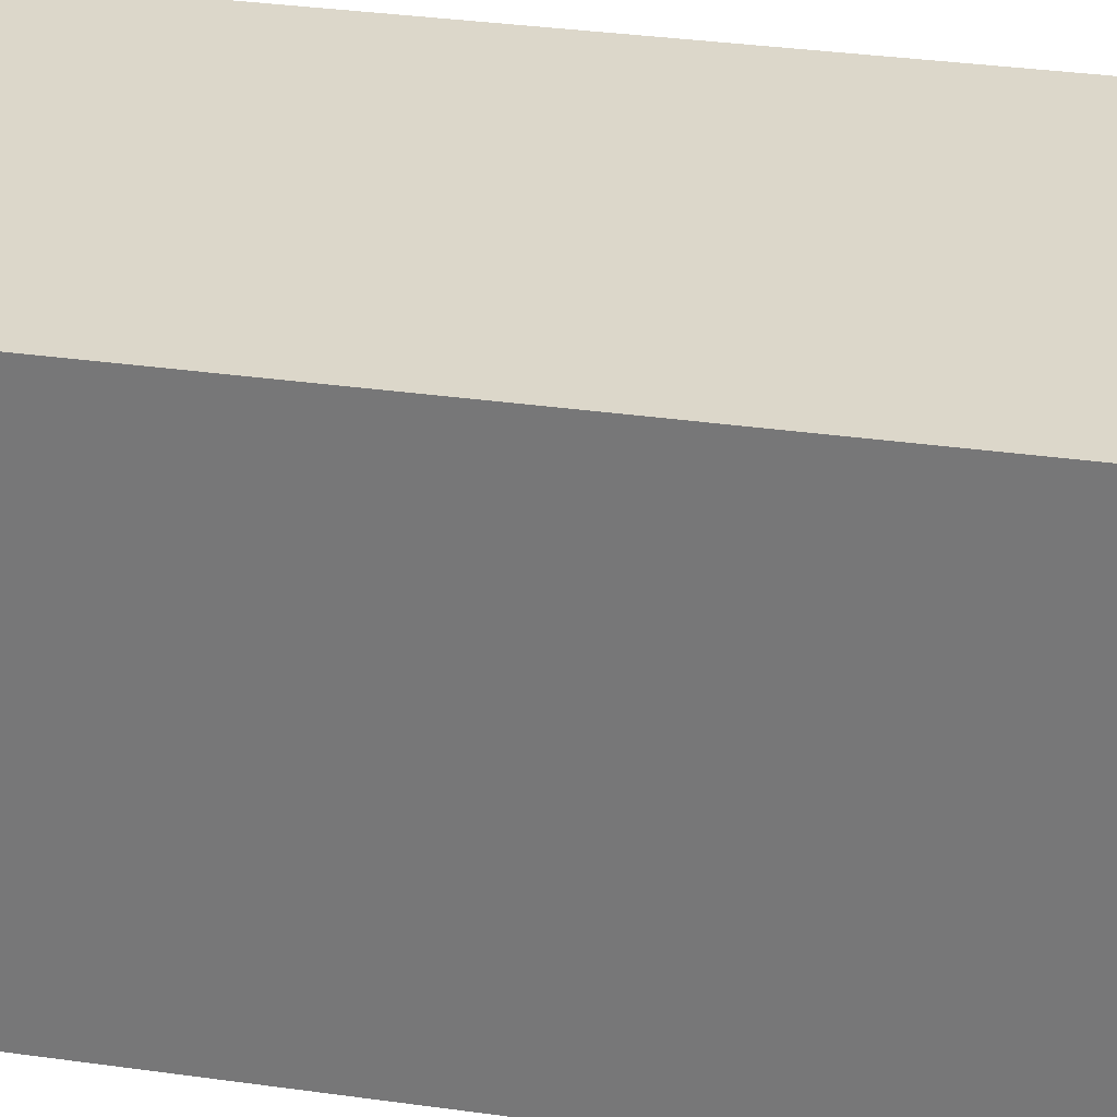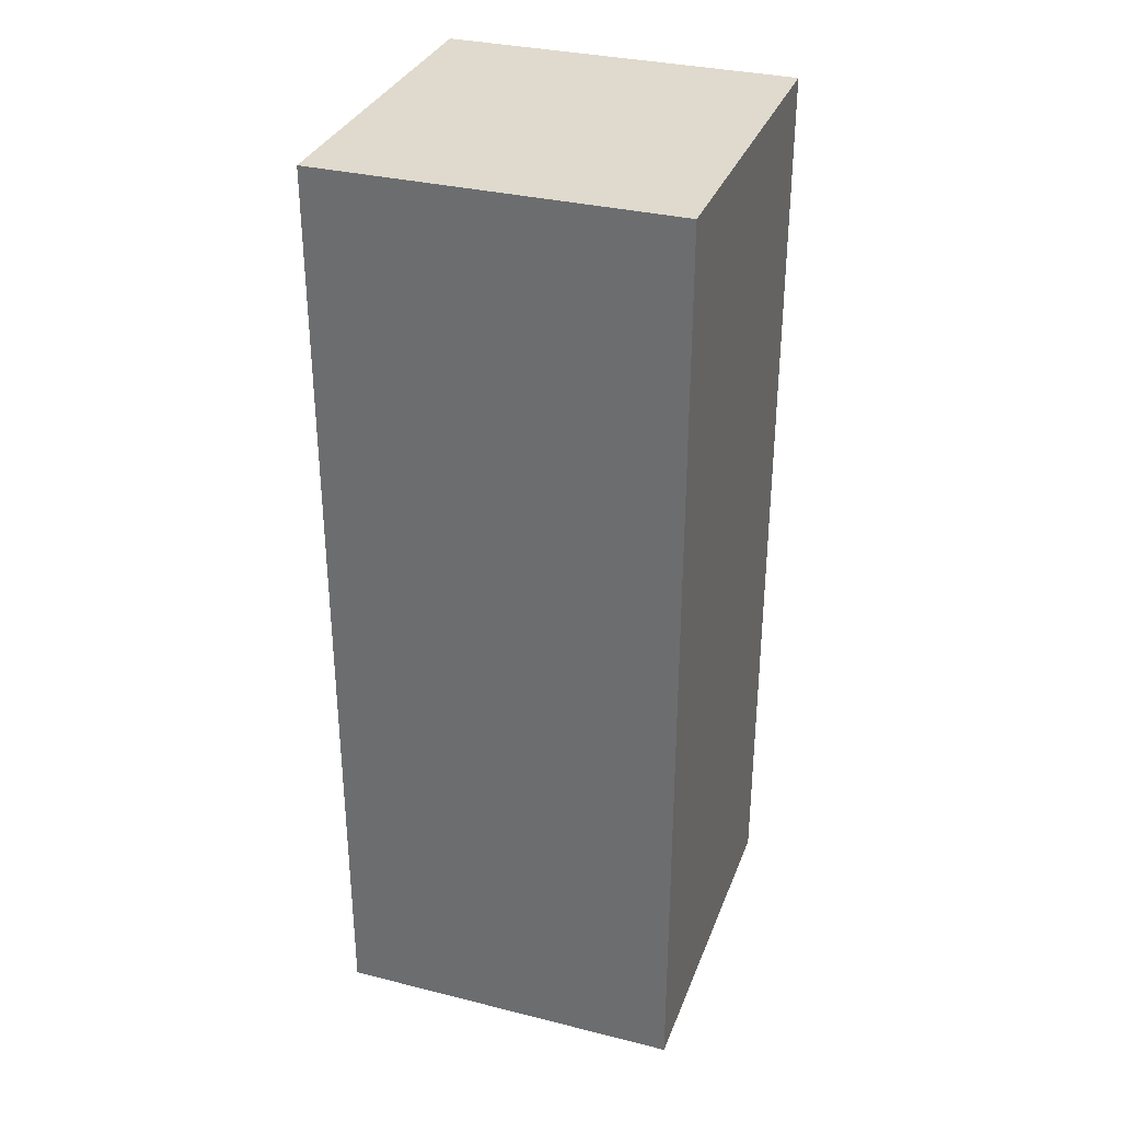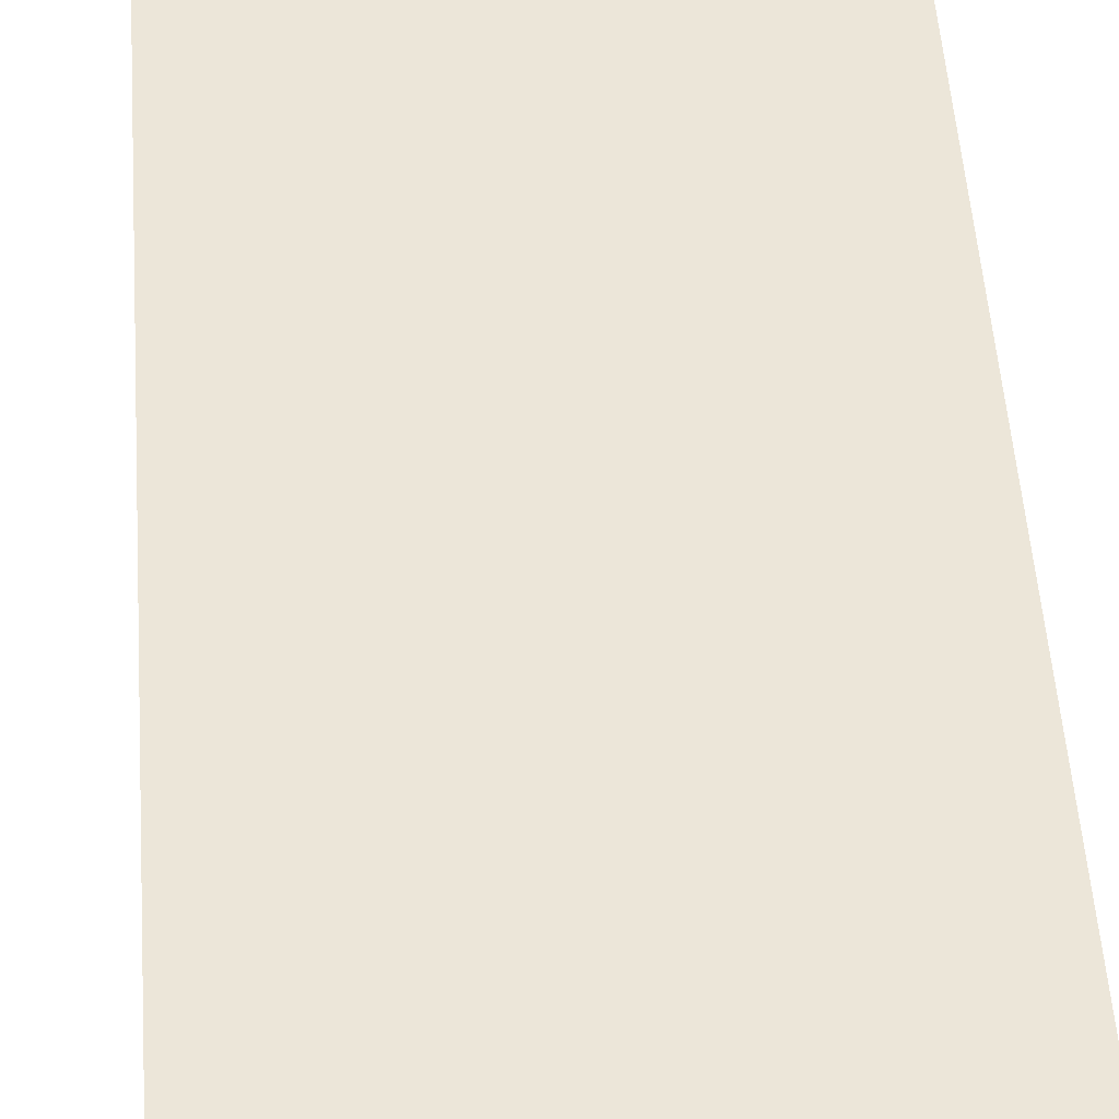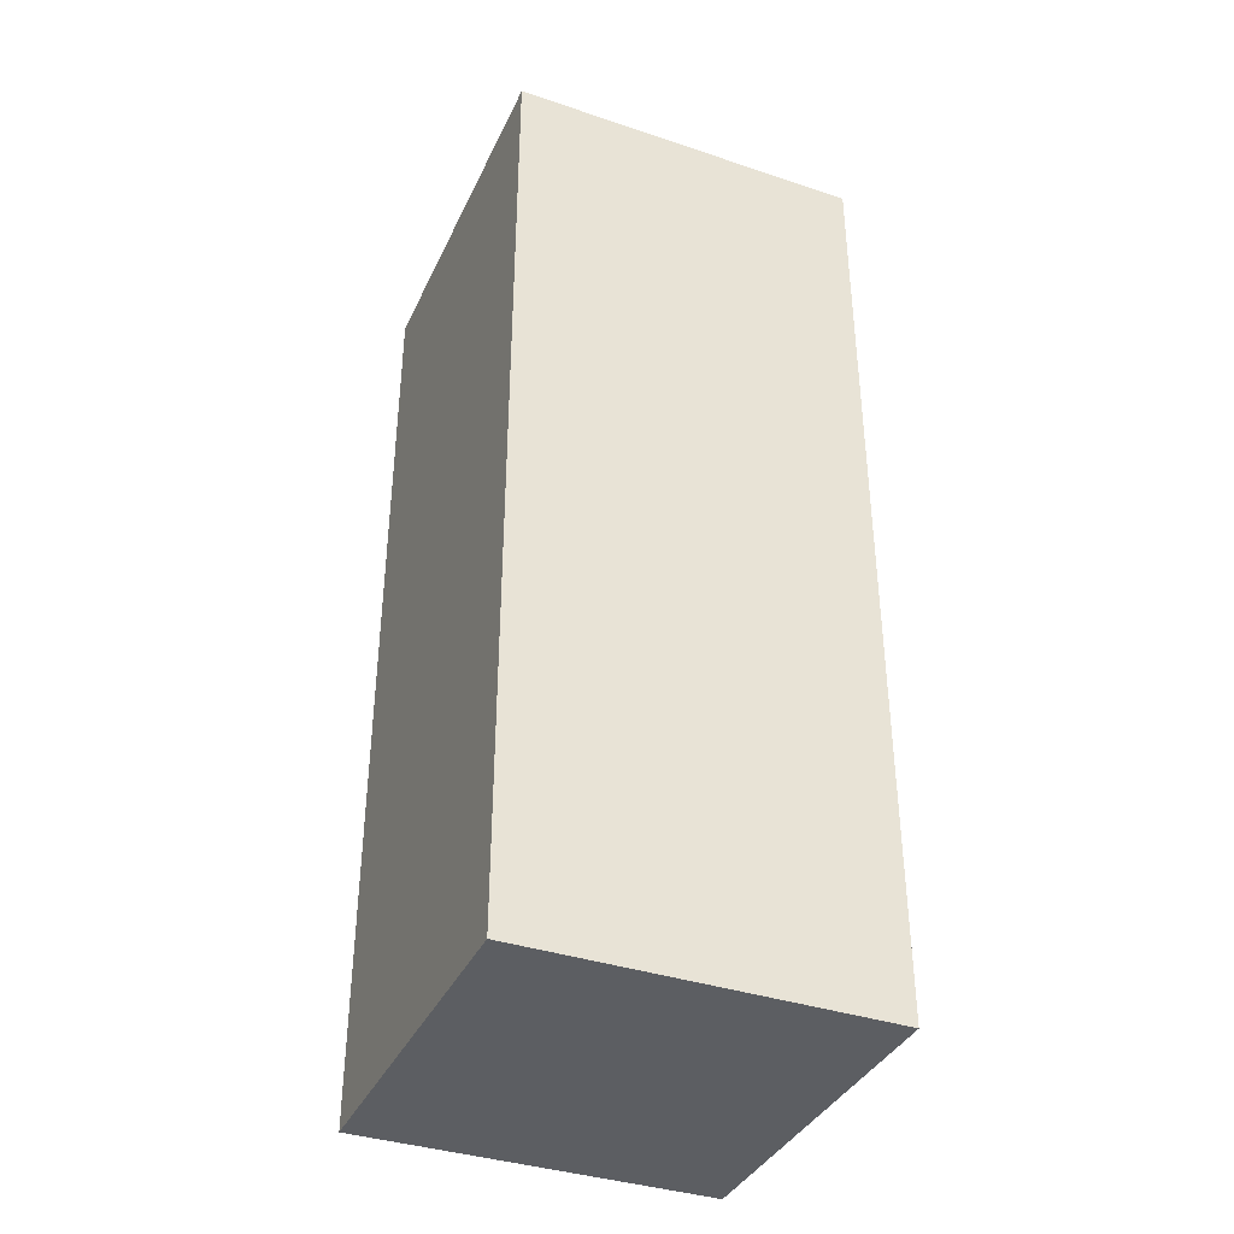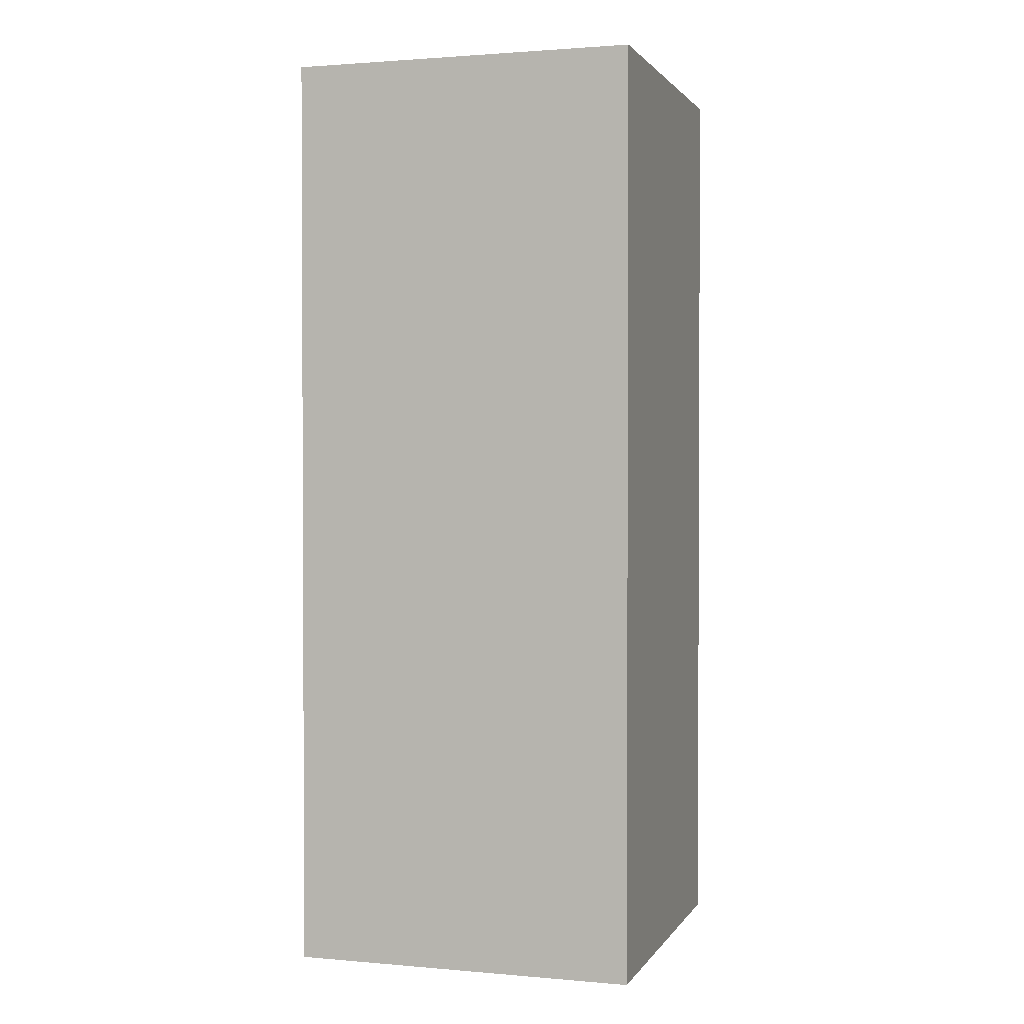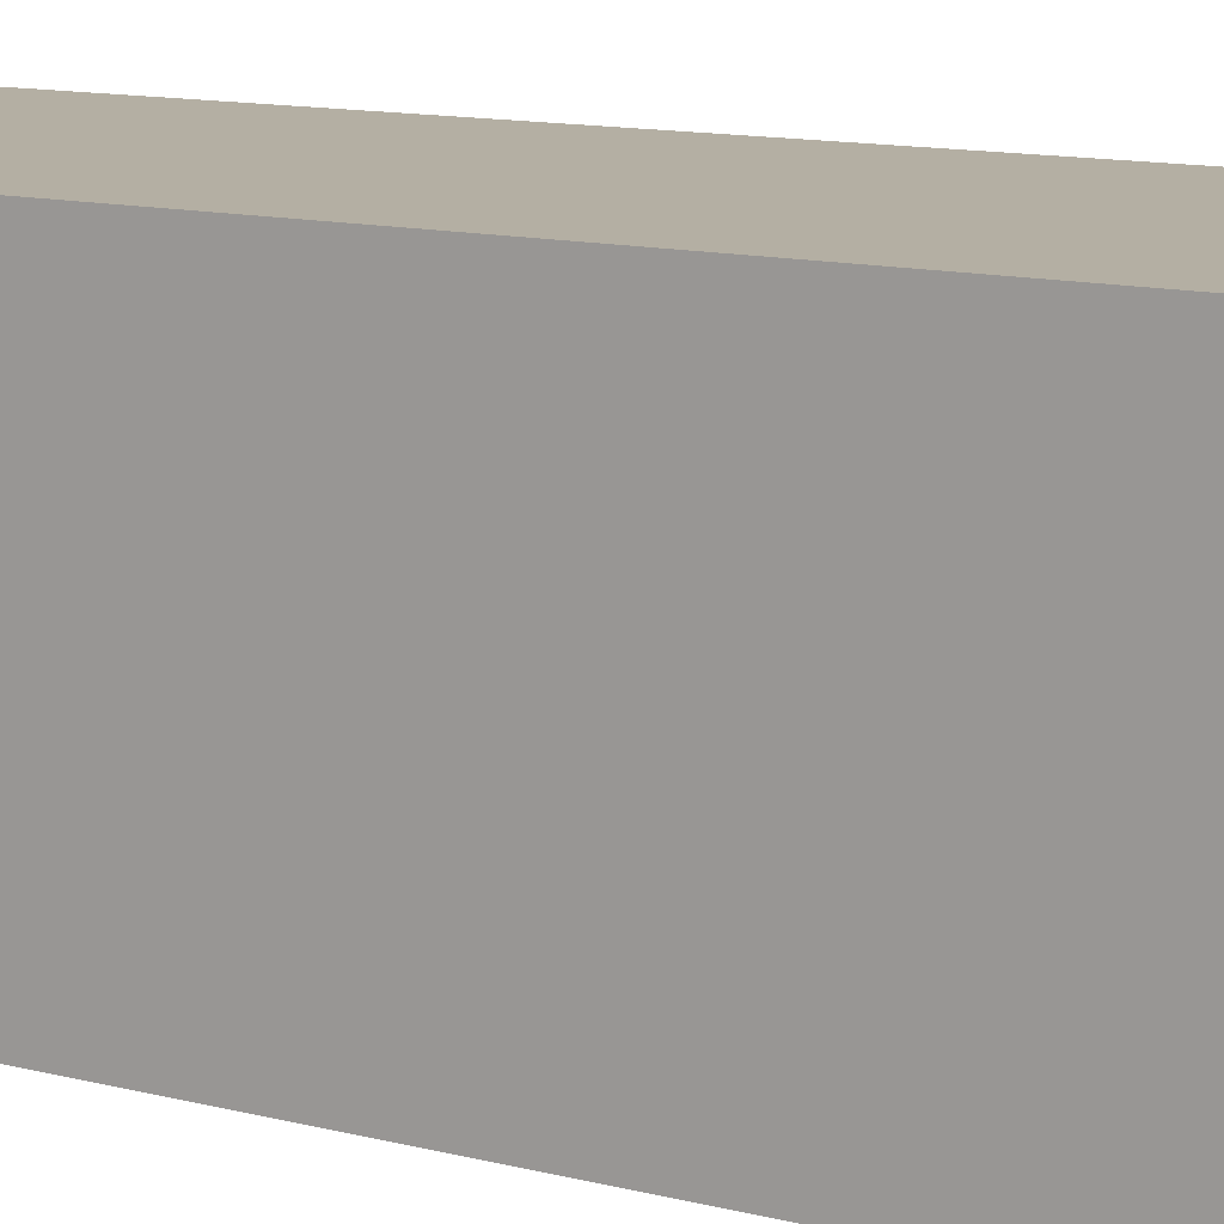
<metadata>
{"format":"obj","ext":"obj","renderer":"f3d","projection":"perspective","resolution":1024,"background":"white","views":[{"elev":30.8,"azim":-78.3,"up":"+Z"},{"elev":32.8,"azim":19.0,"up":"+Y"},{"elev":49.5,"azim":-3.9,"up":"+Z"},{"elev":-37.7,"azim":66.9,"up":"+Y"},{"elev":1.6,"azim":-72.6,"up":"+Y"},{"elev":11.2,"azim":123.2,"up":"+Z"}]}
</metadata>
<code>
g Clown_box1__1_
v -0.75 -1.222e-07 0.75
v -0.75 1.222e-07 -0.75
v -0.75 4 -0.75
v -0.75 4 0.75
v -0.75 1.222e-07 -0.75
v 0.75 1.222e-07 -0.75
v 0.75 4 -0.75
v -0.75 4 -0.75
v 0.75 1.222e-07 -0.75
v 0.75 -1.222e-07 0.75
v 0.75 4 0.75
v 0.75 4 -0.75
v 0.75 -1.222e-07 0.75
v -0.75 -1.222e-07 0.75
v -0.75 4 0.75
v 0.75 4 0.75
v -0.75 1.222e-07 -0.75
v -0.75 -1.222e-07 0.75
v 0.75 -1.222e-07 0.75
v 0.75 1.222e-07 -0.75
v 0.75 4 -0.75
v 0.75 4 0.75
v -0.75 4 0.75
v -0.75 4 -0.75
g Clown_box1__1__0
f 3 2 1
f 4 3 1
f 7 6 5
f 8 7 5
f 11 10 9
f 12 11 9
f 15 14 13
f 16 15 13
f 19 18 17
f 20 19 17
f 23 22 21
f 24 23 21

</code>
